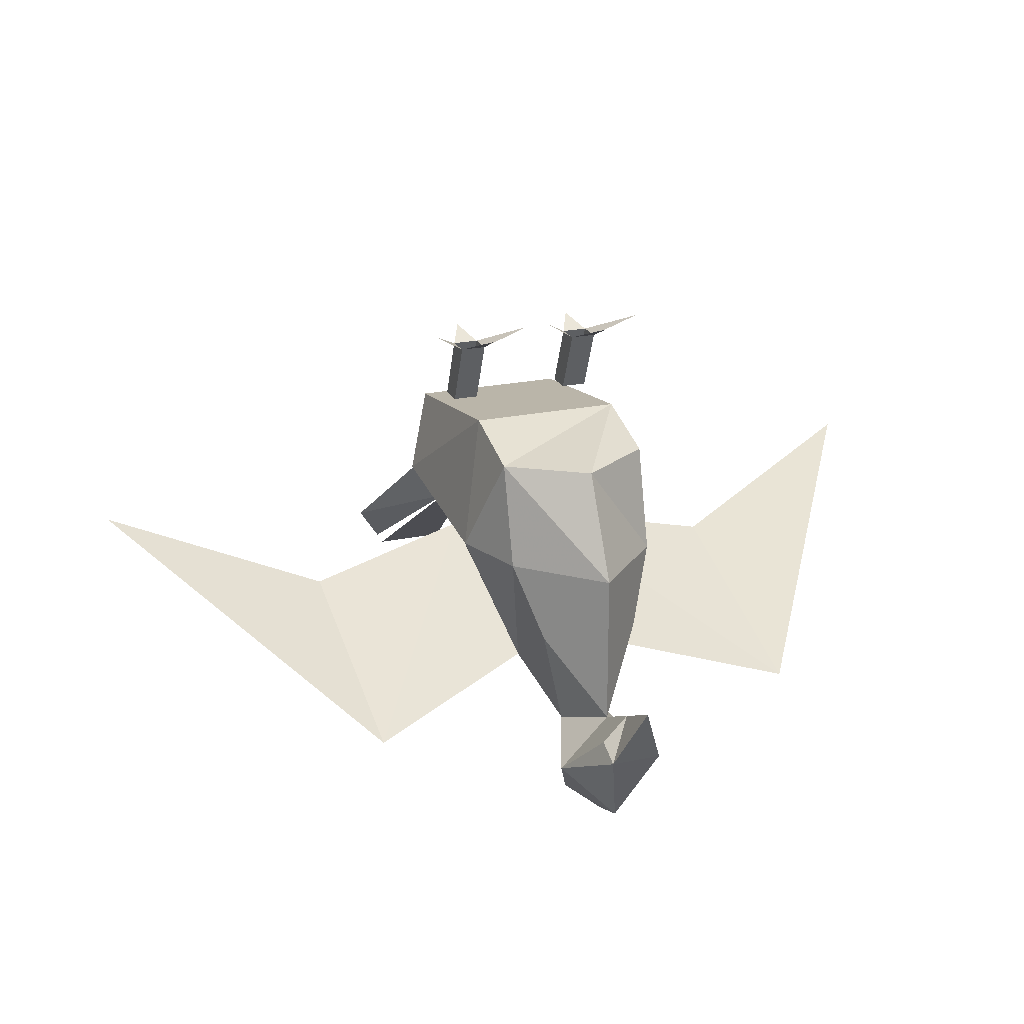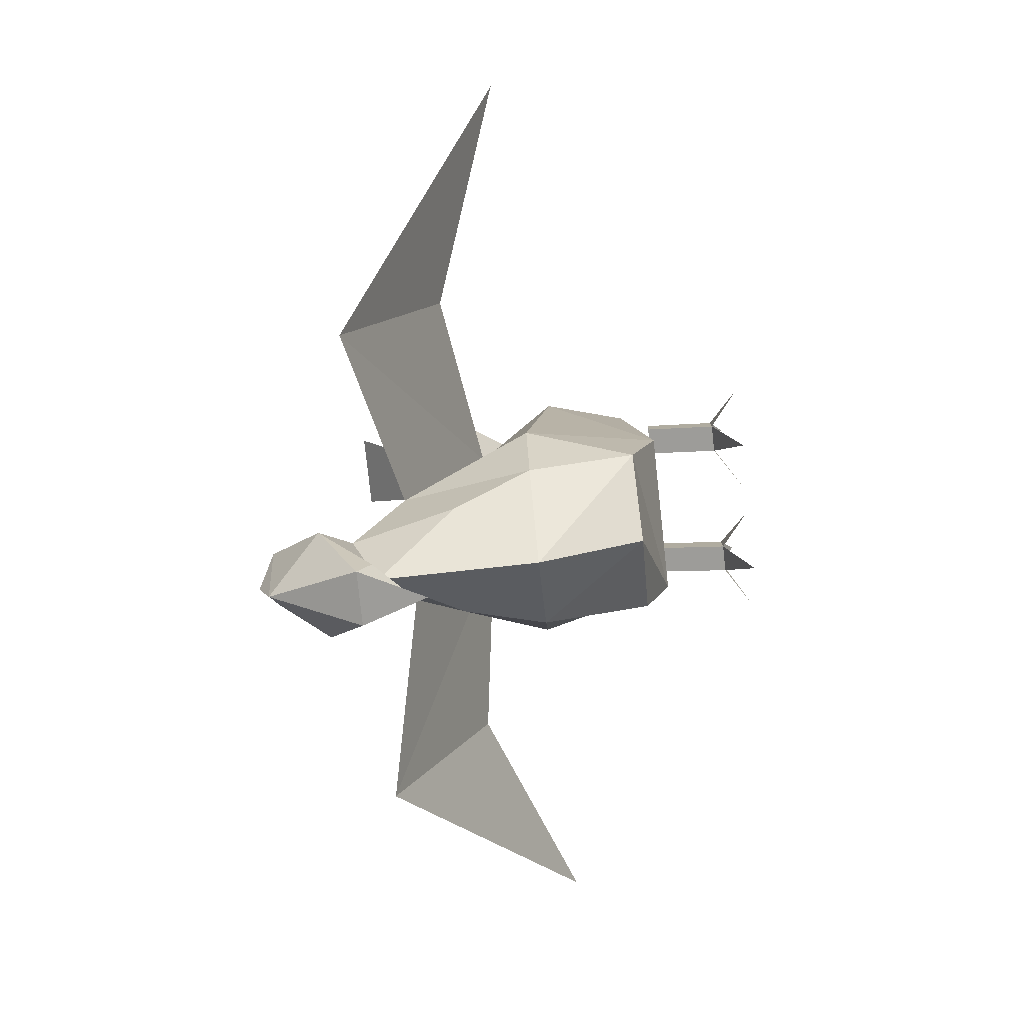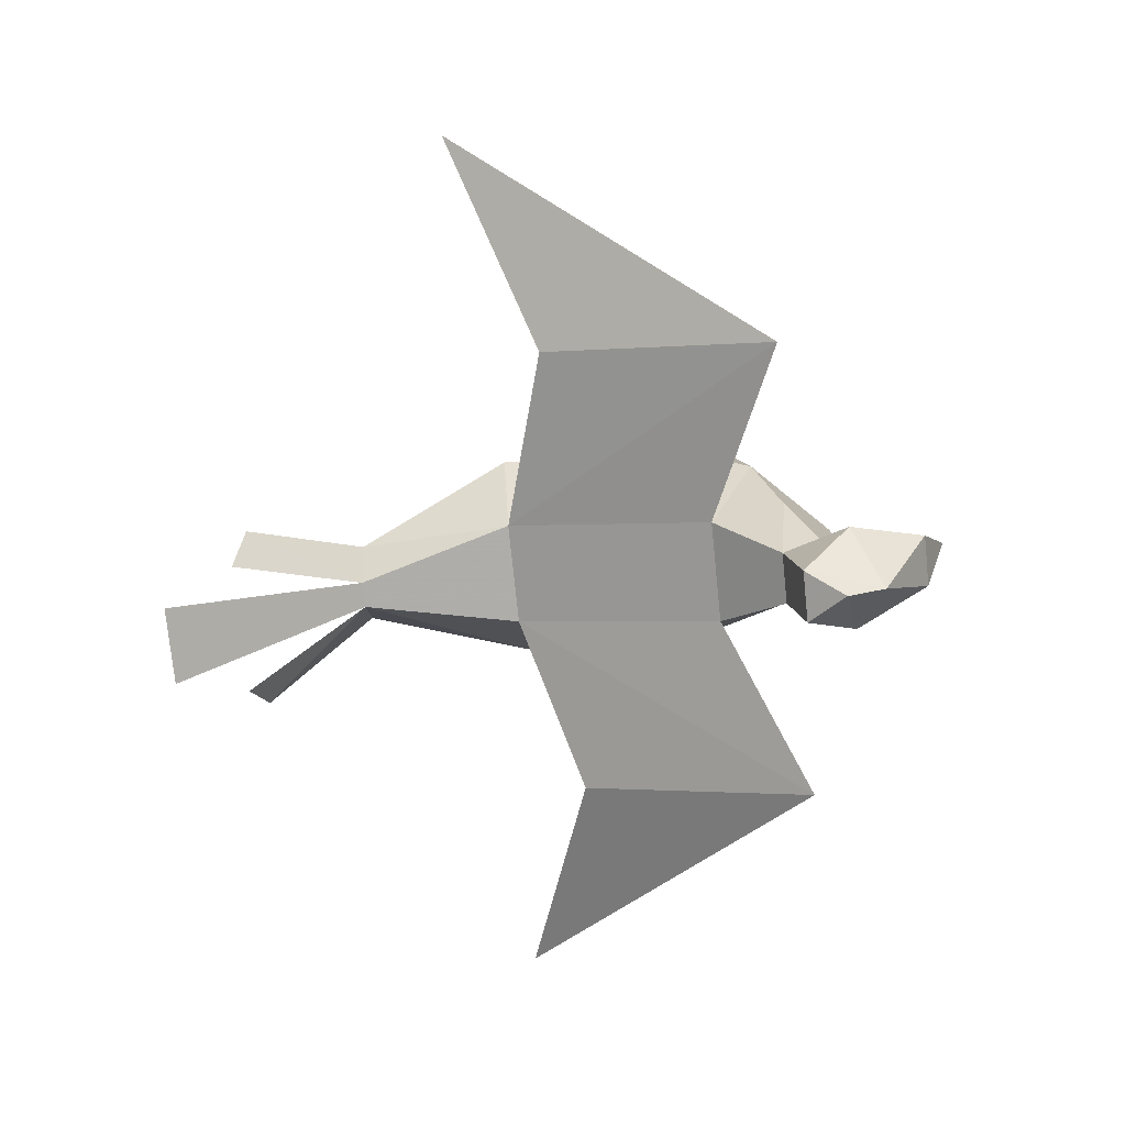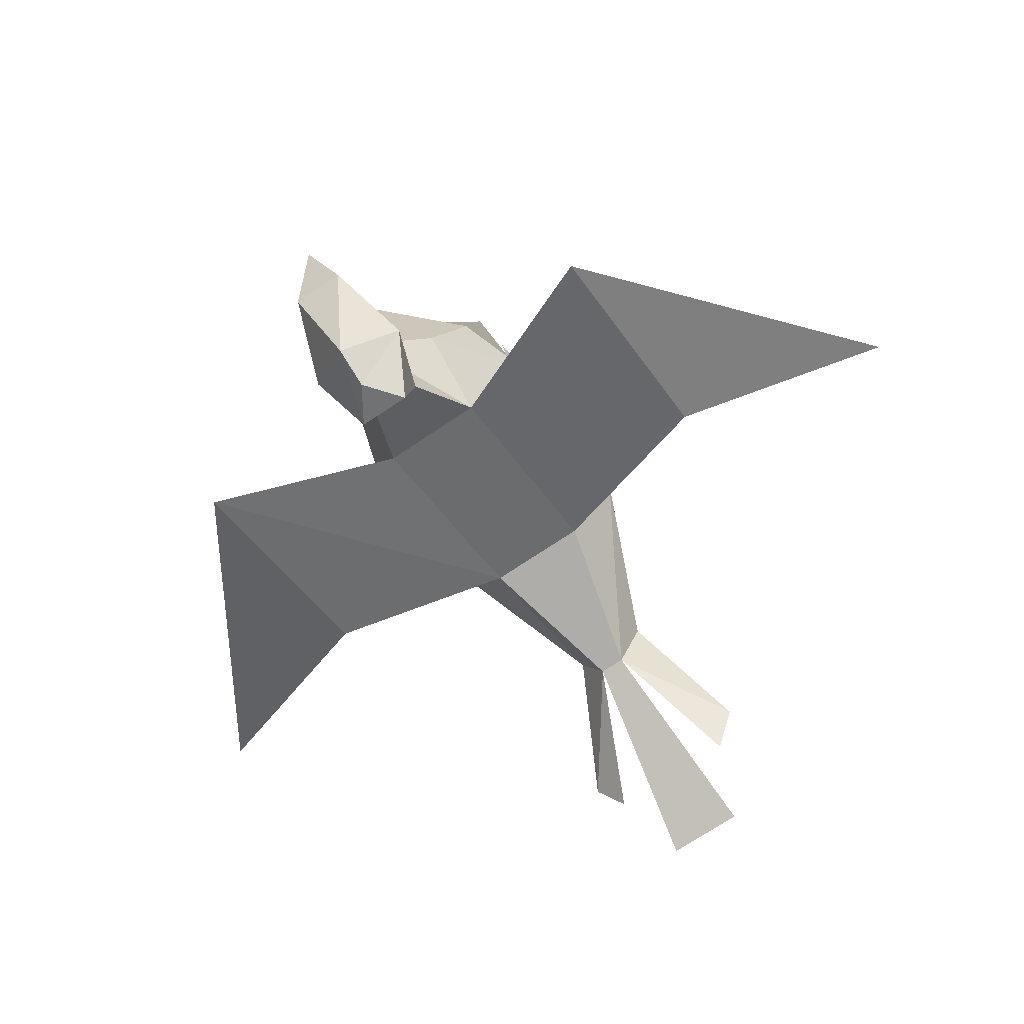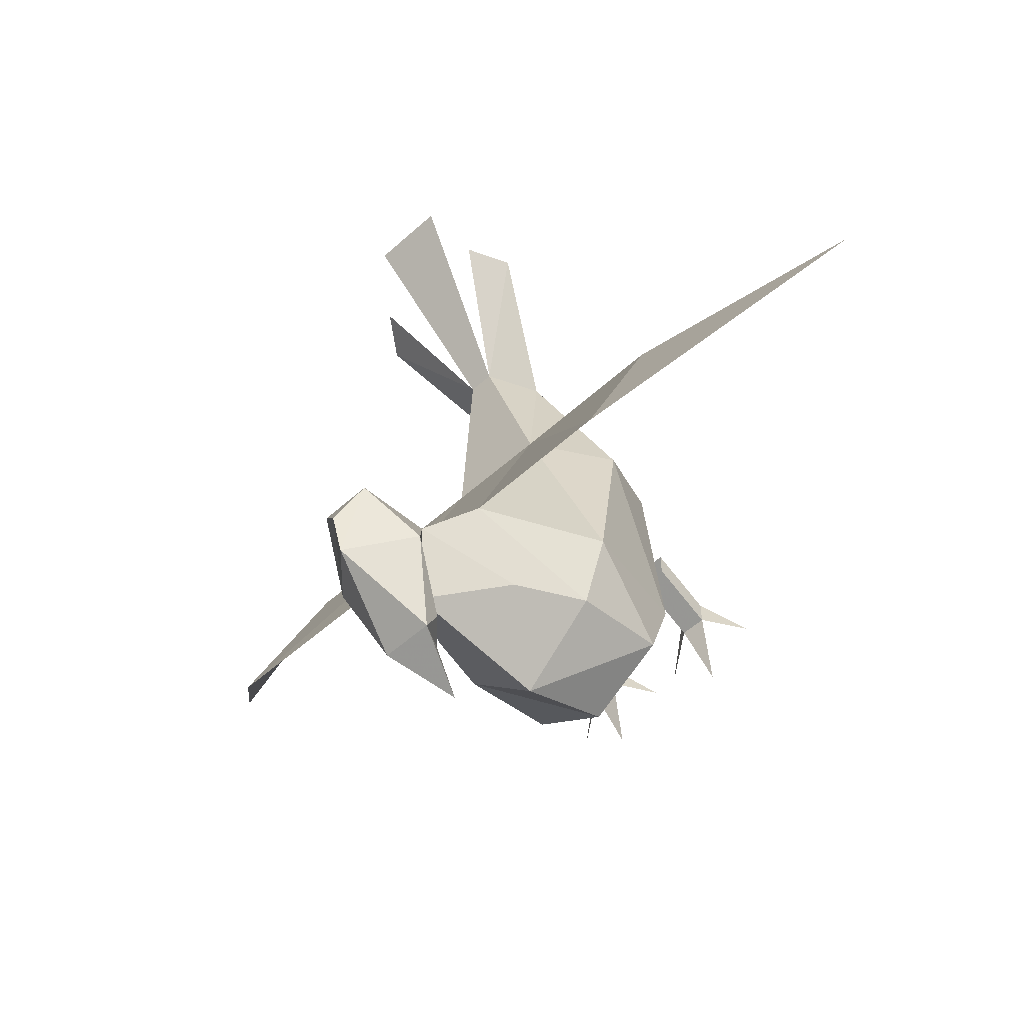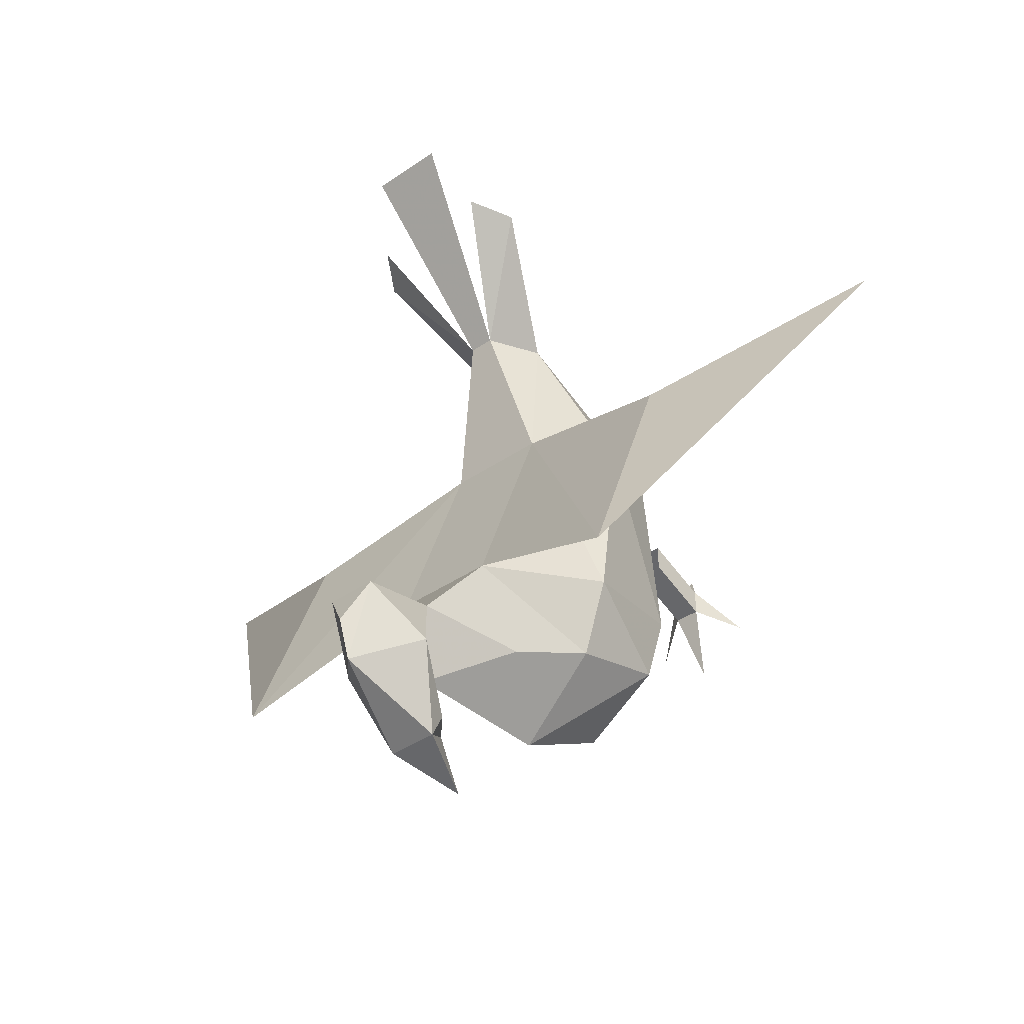
<metadata>
{"format":"obj","ext":"obj","renderer":"f3d","projection":"perspective","resolution":1024,"background":"white","views":[{"elev":21.6,"azim":159.2,"up":"+Y"},{"elev":-79.6,"azim":96.2,"up":"+Z"},{"elev":-76.2,"azim":95.9,"up":"+Y"},{"elev":-70.4,"azim":-145.8,"up":"+Y"},{"elev":-55.6,"azim":43.2,"up":"+Z"},{"elev":-37.9,"azim":41.5,"up":"+Z"}]}
</metadata>
<code>
o npc/crow
v -5 -1 -5
v -4 -3 0
v -6 -3 0
v -4 -8 2
v -6 -8 2
v -6 -3 2
v -9 -1 -2
v -1 -1 -2
v -4 -3 2
v -4 -8 4
v -5 -2 4
v -6 -8 4
v 4 -8 2
v 4 -8 4
v 4 -3 2
v 4 -3 0
v 6 -8 2
v 6 -3 0
v 6 -8 4
v 6 -3 2
v 5 -2 4
v 5 -1 -5
v 9 -1 -2
v 1 -1 -2
v 3 -20 20
v -3 -20 20
v -1 -24 20
v 1 -24 20
v 4 -22 8
v 8 -16 8
v 6 -10 10
v -6 -10 10
v -8 -16 8
v -7 -28 28
v -5 -31 29
v -4 -22 8
v -4 -28 -8
v 4 -28 -8
v 8 -18 -6
v 6 -8 -4
v -6 -8 -4
v -8 -18 -6
v -4 -24 -14
v 0 -30 -18
v -2 -32 -13
v 2 -32 -13
v 4 -24 -14
v 6 -18 -12
v 6 -10 -10
v 0 -10 -14
v -6 -10 -10
v -6 -18 -12
v 0 -18 -18
v 0 -22 -18
v 4 -34 -18
v 2 -30 -22
v 0 -28 -22
v -2 -30 -22
v -4 -34 -18
v -2 -38 -14
v 2 -38 -14
v 0 -38 -20
v 2 -31 -24
v 0 -26 -26
v -2 -31 -24
v 0 -39 -17
v -18 -24 4
v -18 -31 -14
v -35 -18 10
v 18 -31 -14
v 18 -24 4
v 35 -18 10
v 7 -28 28
v 5 -31 29
v 3 -34 34
v -3 -34 34
v 6 0 4
v 6 0 4
v 6 0 4
f 1 2 3
f 3 2 4
f 3 4 5
f 3 5 6
f 3 6 7
f 8 9 2
f 2 9 10
f 2 10 4
f 11 6 9
f 9 6 12
f 9 12 10
f 6 5 12
f 13 14 15
f 13 15 16
f 13 16 17
f 17 16 18
f 17 18 19
f 19 18 20
f 19 20 14
f 14 20 15
f 15 20 21
f 22 18 16
f 23 20 18
f 16 15 24
f 25 26 27
f 25 27 28
f 25 28 29
f 25 29 30
f 25 30 31
f 25 31 26
f 26 31 32
f 26 32 33
f 26 33 27
f 26 27 34
f 26 34 27
f 27 34 35
f 27 35 34
f 36 29 28
f 36 28 27
f 36 27 33
f 36 33 37
f 36 37 29
f 29 37 38
f 29 38 39
f 29 39 30
f 30 39 40
f 30 40 31
f 31 40 41
f 31 41 32
f 32 41 42
f 32 42 33
f 33 42 37
f 37 42 43
f 37 43 44
f 37 44 45
f 37 45 38
f 38 45 46
f 38 46 47
f 38 47 48
f 38 48 39
f 39 48 49
f 39 49 40
f 40 49 41
f 41 49 50
f 41 50 51
f 41 51 52
f 41 52 42
f 42 52 43
f 43 52 53
f 43 53 54
f 43 54 44
f 44 54 47
f 44 47 46
f 44 46 55
f 44 55 56
f 44 56 57
f 44 57 58
f 44 58 59
f 44 59 45
f 45 59 60
f 45 60 46
f 46 60 61
f 46 61 55
f 55 61 62
f 55 62 63
f 55 63 56
f 56 63 57
f 57 63 64
f 57 64 65
f 57 65 58
f 58 65 59
f 59 65 62
f 59 62 66
f 59 66 60
f 60 66 61
f 61 66 62
f 54 53 48
f 54 48 47
f 53 50 49
f 53 49 48
f 52 51 50
f 52 50 53
f 65 63 62
f 63 65 64
f 67 68 69
f 67 69 68
f 67 68 36
f 67 36 68
f 68 36 37
f 68 37 36
f 29 70 38
f 29 38 70
f 29 70 71
f 29 71 70
f 70 71 72
f 70 72 71
f 73 74 28
f 73 28 25
f 73 25 28
f 73 28 74
f 75 76 27
f 75 27 28
f 75 28 76
f 76 28 27

</code>
